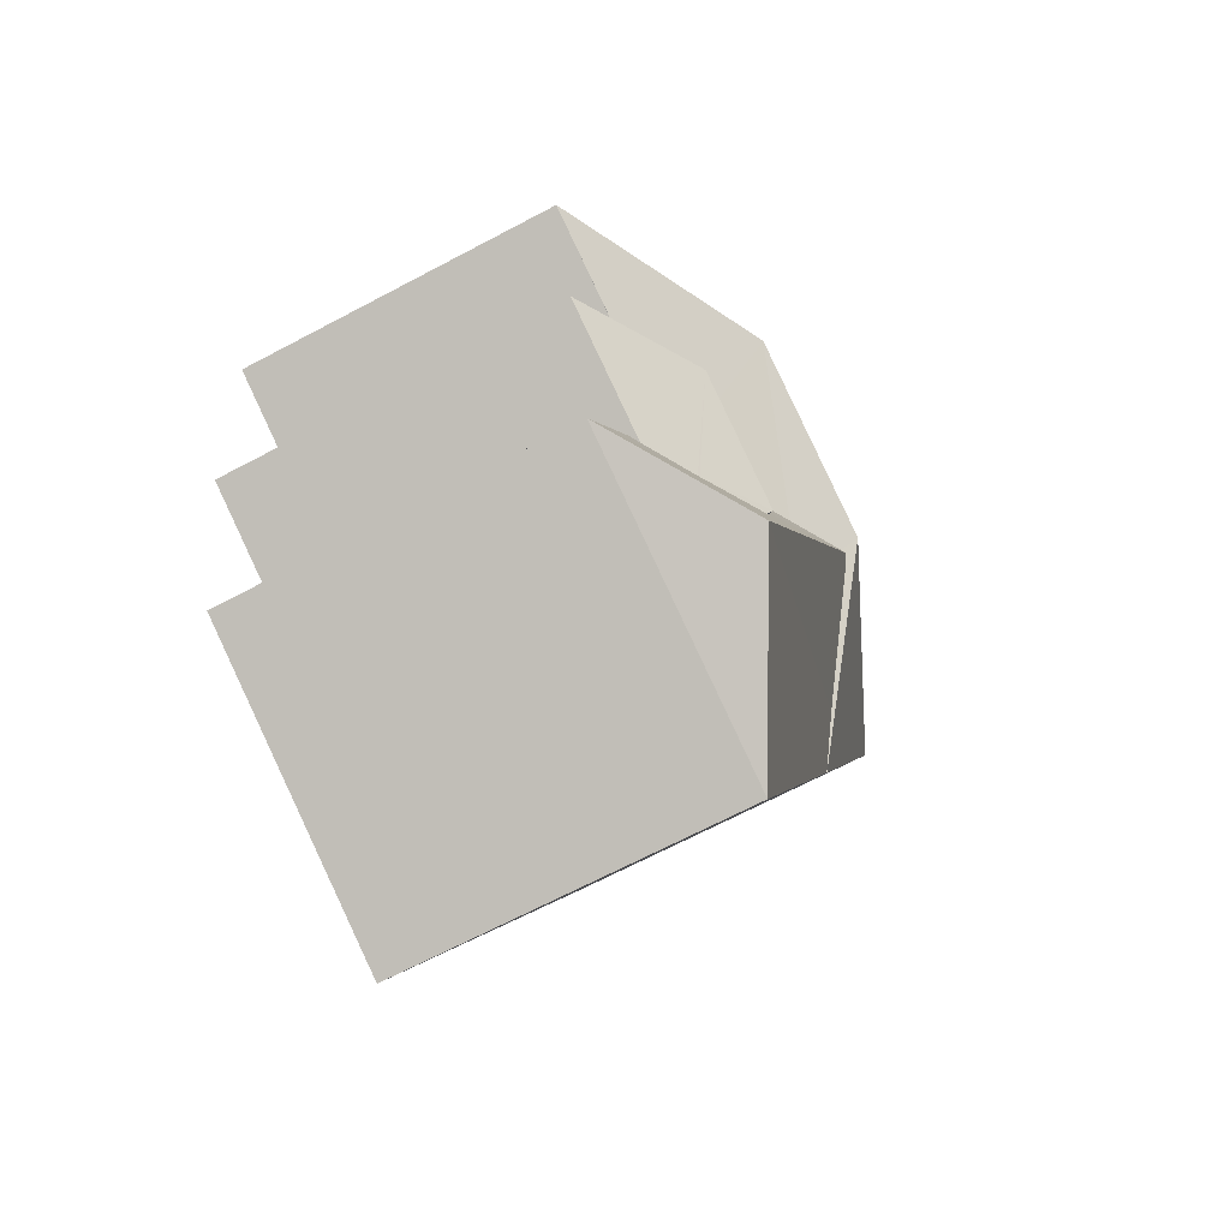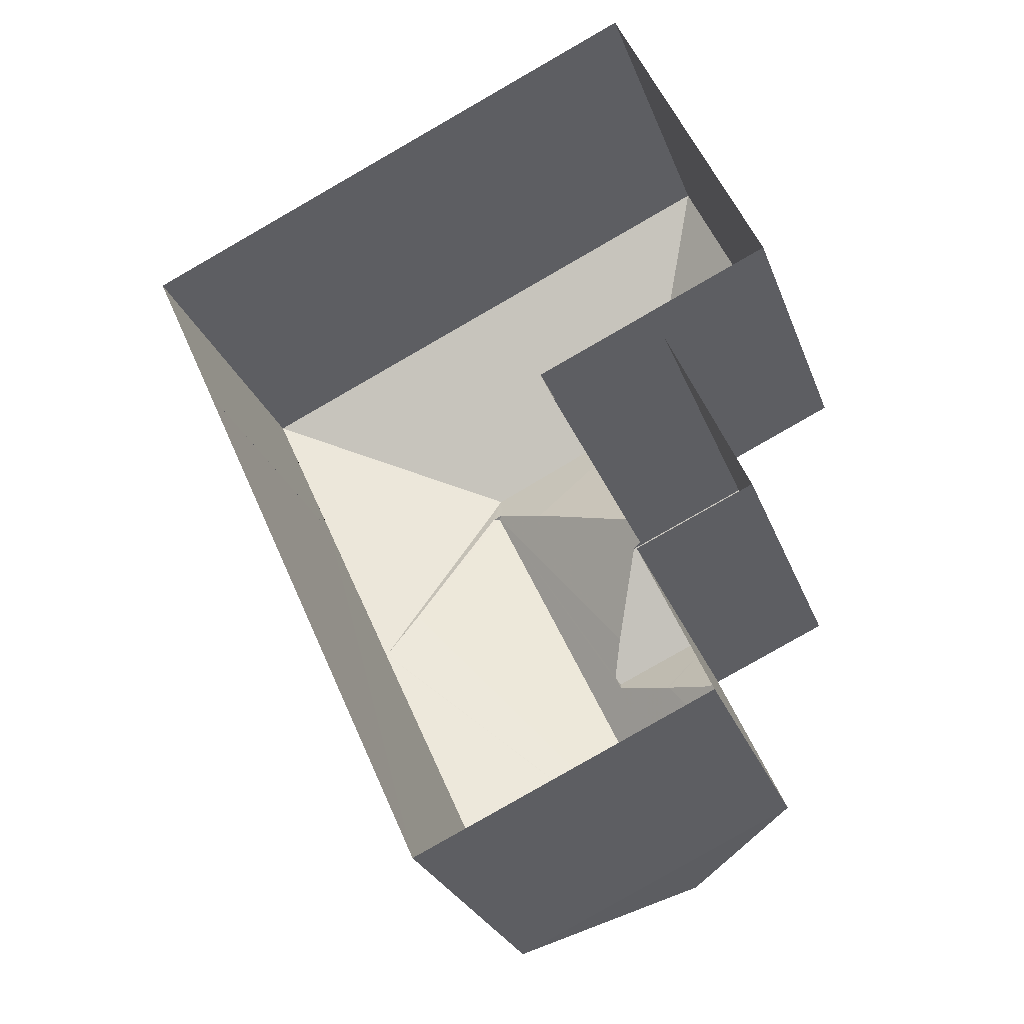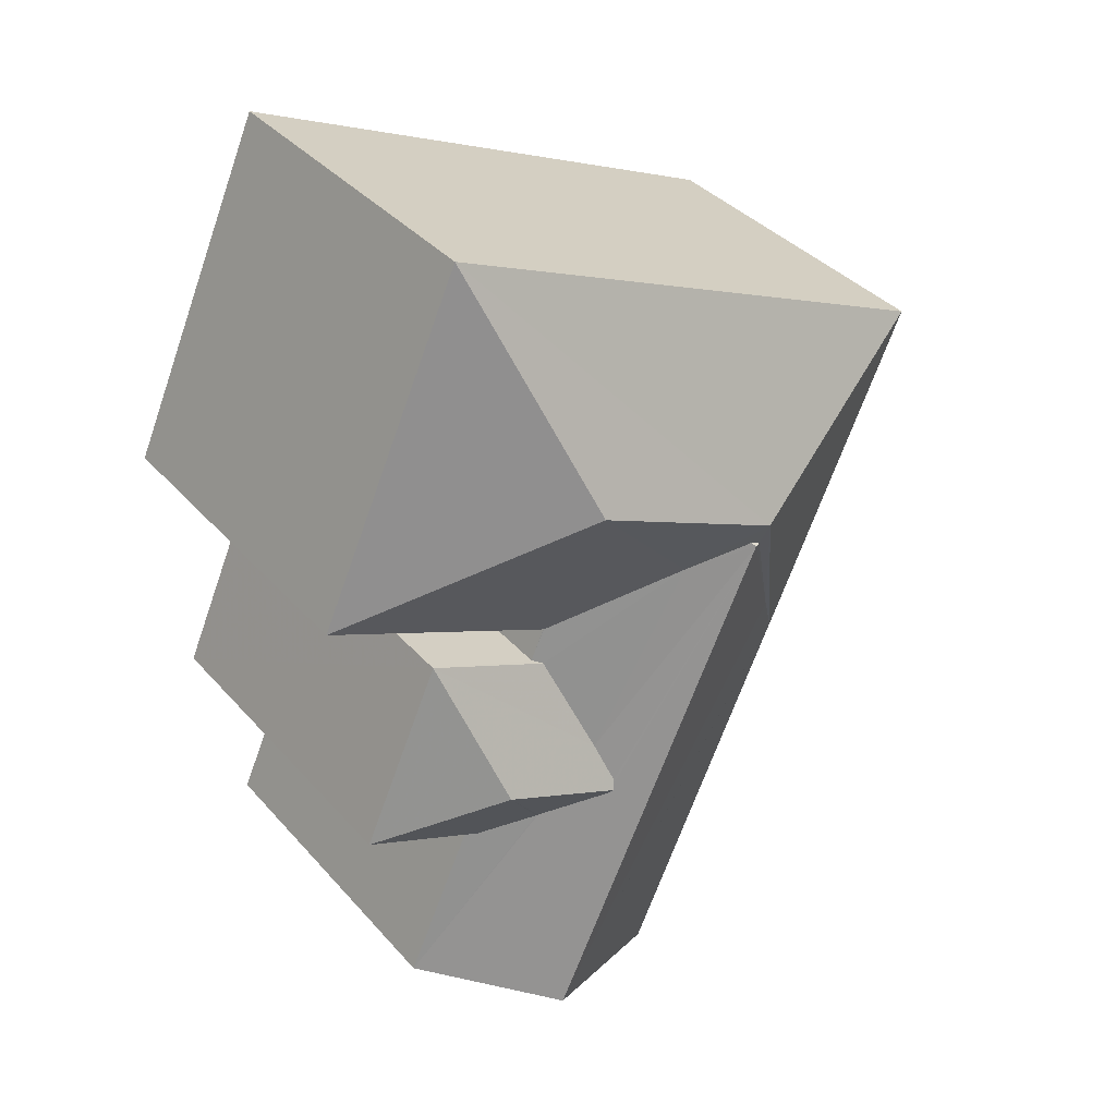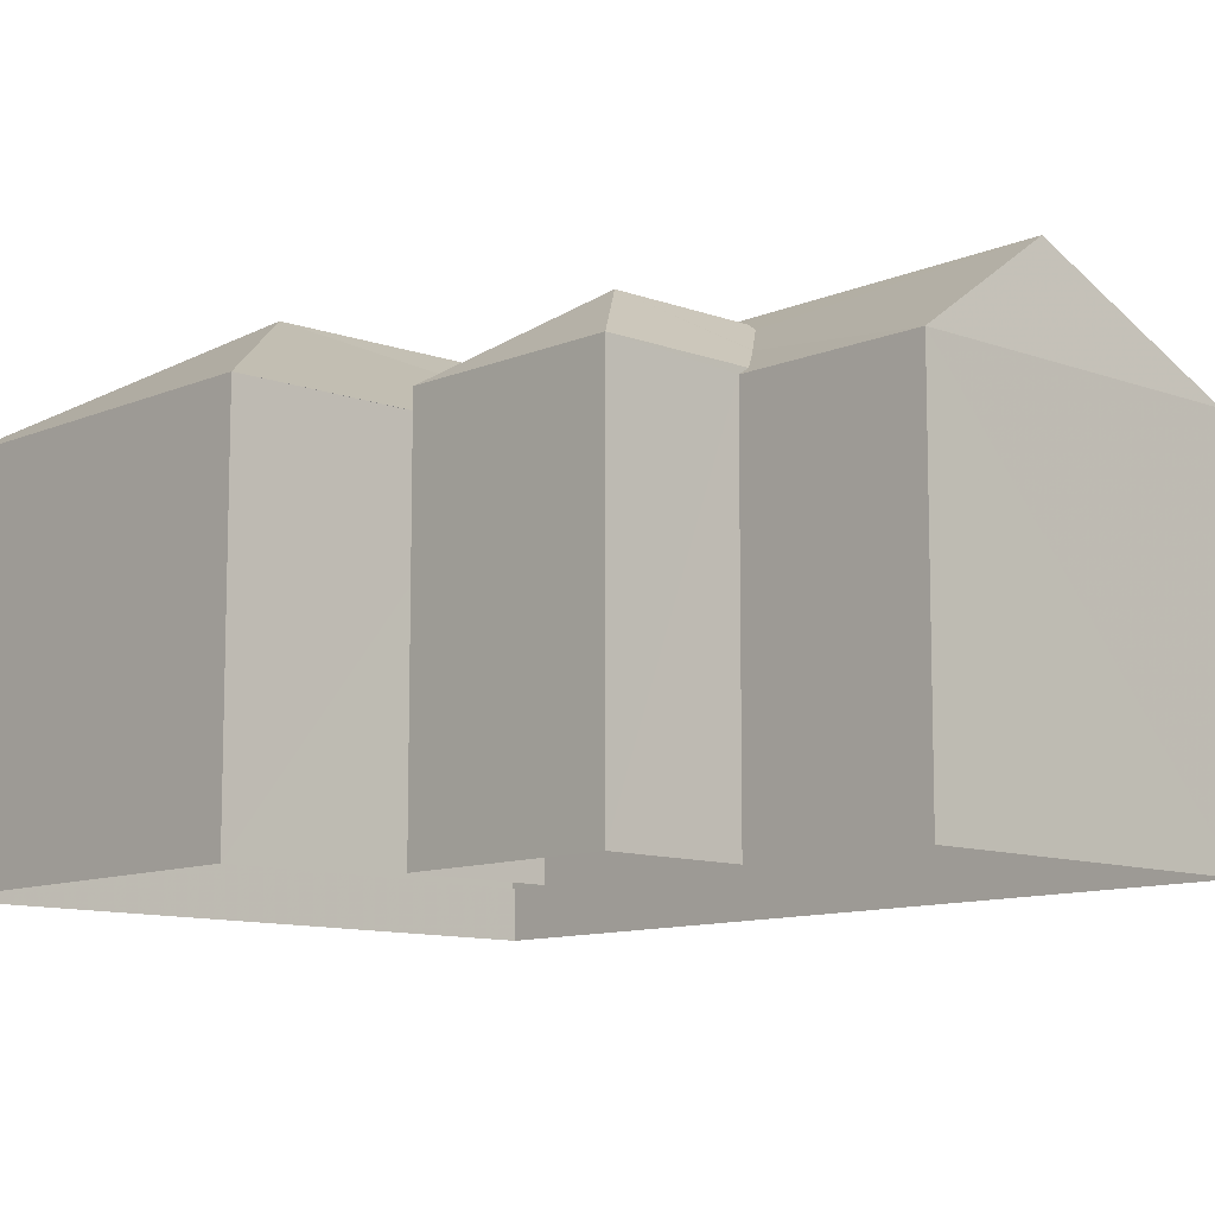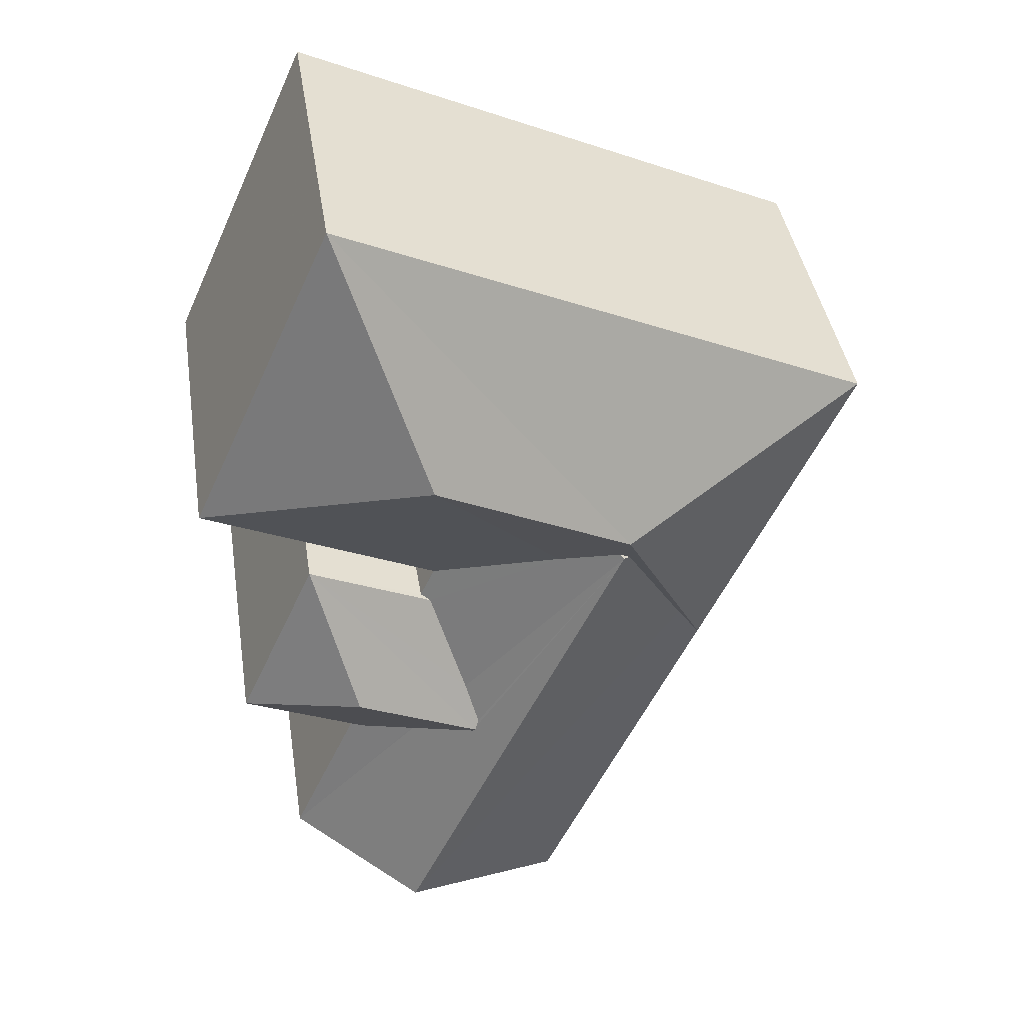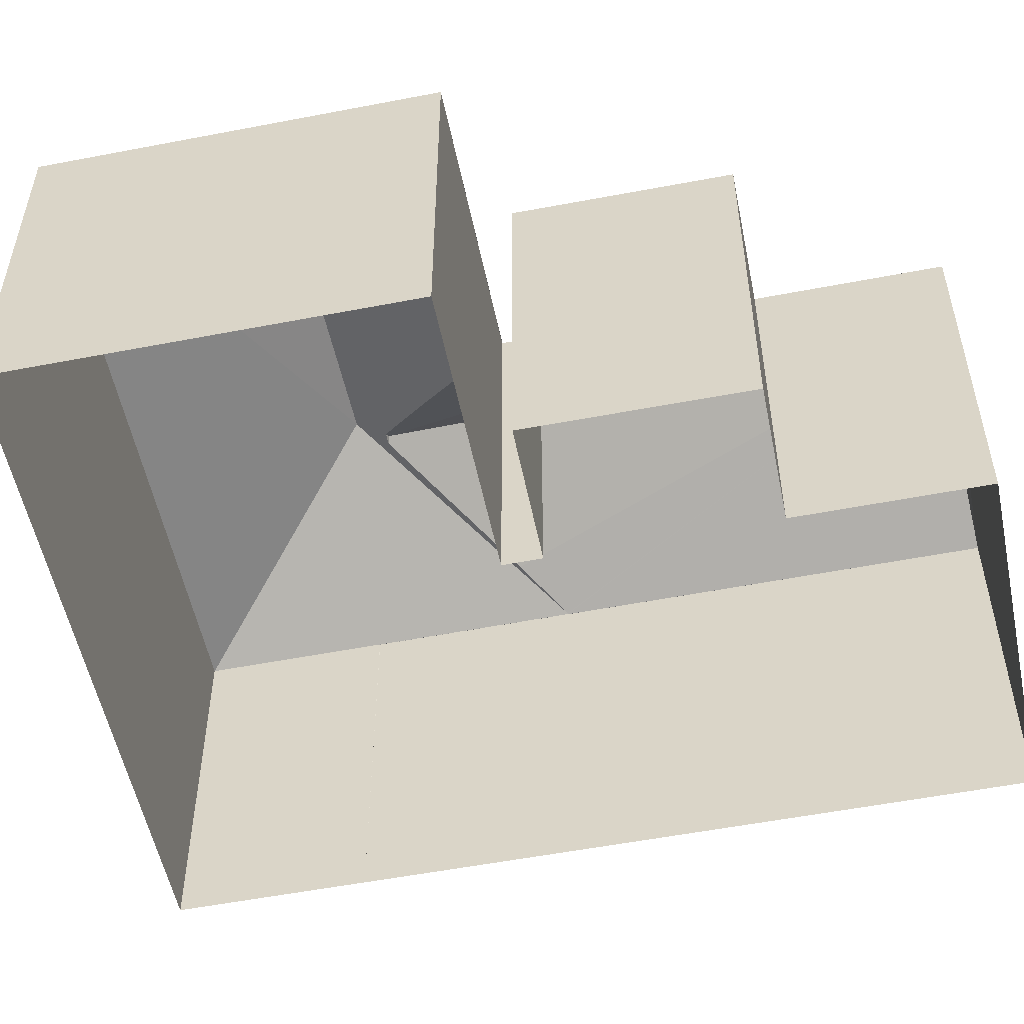
<metadata>
{"format":"obj","ext":"obj","renderer":"f3d","projection":"perspective","resolution":1024,"background":"white","views":[{"elev":-68.9,"azim":-62.2,"up":"+Y"},{"elev":-27.4,"azim":-162.1,"up":"+Y"},{"elev":37.4,"azim":-36.0,"up":"+Y"},{"elev":-10.5,"azim":-67.3,"up":"+Z"},{"elev":41.2,"azim":-8.8,"up":"+Y"},{"elev":-54.2,"azim":-102.6,"up":"+Z"}]}
</metadata>
<code>
v -7920 -3.751e+04 22.51
v -7920 -3.751e+04 29.19
v -7922 -3.751e+04 22.51
v -7922 -3.751e+04 29.32
v -7920 -3.751e+04 29.32
v -7921 -3.751e+04 29.32
v -7921 -3.751e+04 22.51
v -7918 -3.751e+04 29.19
v -7918 -3.751e+04 22.51
v -7918 -3.751e+04 29.32
v -7919 -3.751e+04 30.99
v -7921 -3.751e+04 29.19
v -7916 -3.752e+04 29.19
v -7921 -3.751e+04 22.51
v -7918 -3.751e+04 29.19
v -7918 -3.751e+04 22.51
v -7911 -3.751e+04 22.51
v -7911 -3.751e+04 29.19
v -7911 -3.751e+04 22.51
v -7911 -3.751e+04 29.19
v -7916 -3.752e+04 22.51
v -7920 -3.75e+04 29.2
v -7920 -3.75e+04 22.51
v -7923 -3.75e+04 22.51
v -7923 -3.75e+04 29.2
v -7909 -3.75e+04 29.19
v -7909 -3.75e+04 22.51
v -7912 -3.751e+04 29.19
v -7911 -3.751e+04 29.19
v -7912 -3.751e+04 29.19
v -7911 -3.751e+04 29.19
v -7918 -3.751e+04 29.2
v -7912 -3.751e+04 29.19
v -7917 -3.751e+04 30.52
v -7918 -3.751e+04 30.17
v -7917 -3.751e+04 30.63
v -7920 -3.751e+04 30.63
v -7917 -3.751e+04 30.53
v -7919 -3.751e+04 29.87
v -7919 -3.751e+04 29.86
v -7916 -3.751e+04 30.37
v -7914 -3.75e+04 30.92
v -7914 -3.75e+04 30.99
v -7912 -3.751e+04 29.2
v -7913 -3.751e+04 29.65
v -7914 -3.75e+04 30.92
v -7914 -3.75e+04 31.27
v -7918 -3.75e+04 31.27
f 23 27 16
f 24 23 16
f 17 19 21
f 27 17 16
f 3 7 1
f 14 1 21
f 16 17 9
f 7 9 1
f 9 17 21
f 1 9 21
f 1 2 3
f 3 2 4
f 2 5 4
f 6 7 3
f 4 6 3
f 6 8 7
f 7 8 9
f 10 8 6
f 11 12 13
f 2 14 12
f 2 1 14
f 9 15 16
f 9 8 15
f 17 18 19
f 17 20 18
f 18 13 21
f 19 18 21
f 12 14 21
f 13 12 21
f 22 23 24
f 25 22 24
f 26 27 23
f 22 26 23
f 27 20 17
f 28 29 30
f 26 20 27
f 31 26 30
f 29 31 30
f 31 20 26
f 24 15 25
f 25 15 32
f 16 15 24
f 33 28 30
f 34 35 36
f 35 10 6
f 35 6 36
f 6 37 36
f 38 36 39
f 39 37 40
f 39 36 37
f 37 4 5
f 40 37 5
f 37 6 4
f 34 36 38
f 15 8 32
f 32 10 41
f 42 41 43
f 8 10 32
f 41 10 35
f 41 35 43
f 38 11 43
f 43 35 34
f 39 12 11
f 39 11 38
f 38 43 34
f 11 13 33
f 29 28 18
f 13 18 28
f 44 45 11
f 44 11 33
f 33 13 28
f 31 29 18
f 43 11 45
f 46 43 45
f 40 12 39
f 12 5 2
f 40 5 12
f 31 18 20
f 42 43 46
f 33 30 44
f 44 30 45
f 30 47 45
f 47 48 41
f 45 47 46
f 46 47 42
f 42 47 41
f 22 48 47
f 26 22 47
f 32 41 48
f 25 32 48
f 48 22 25
f 26 47 30

</code>
